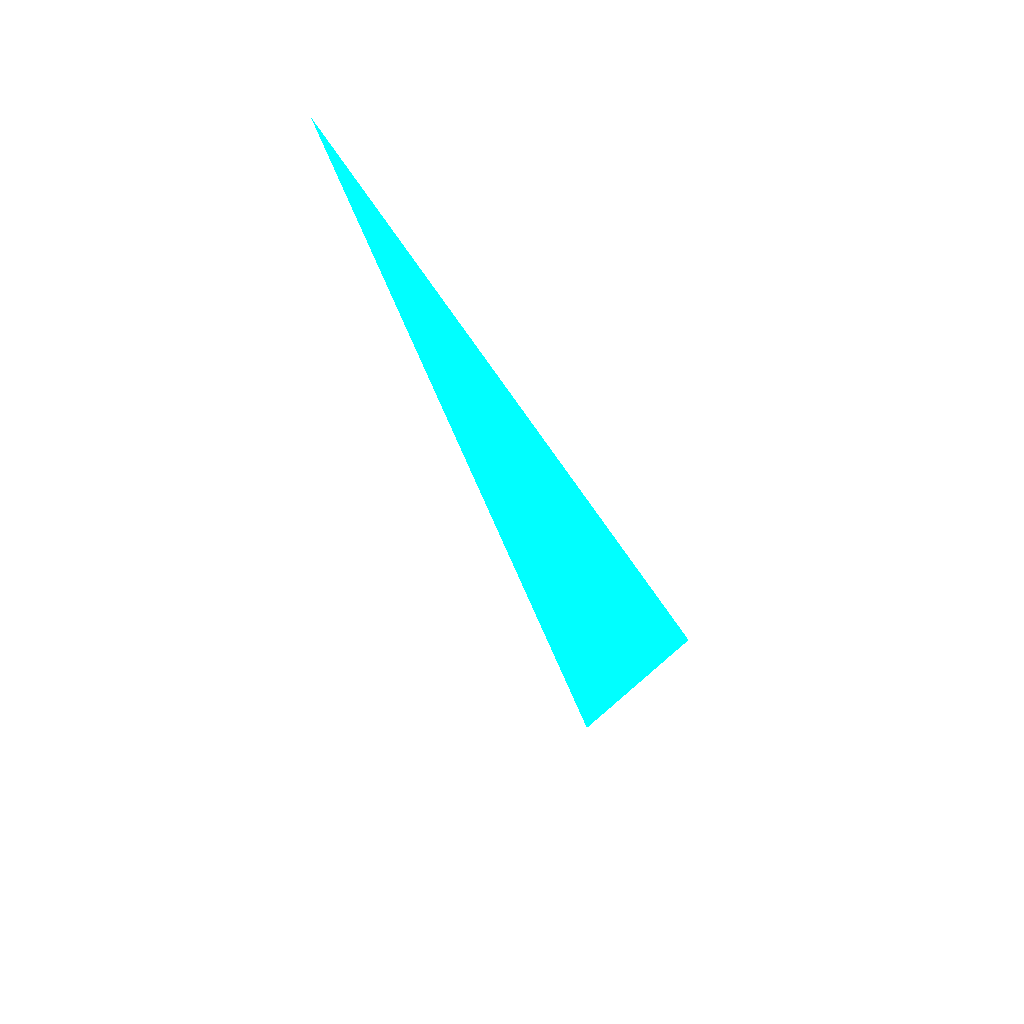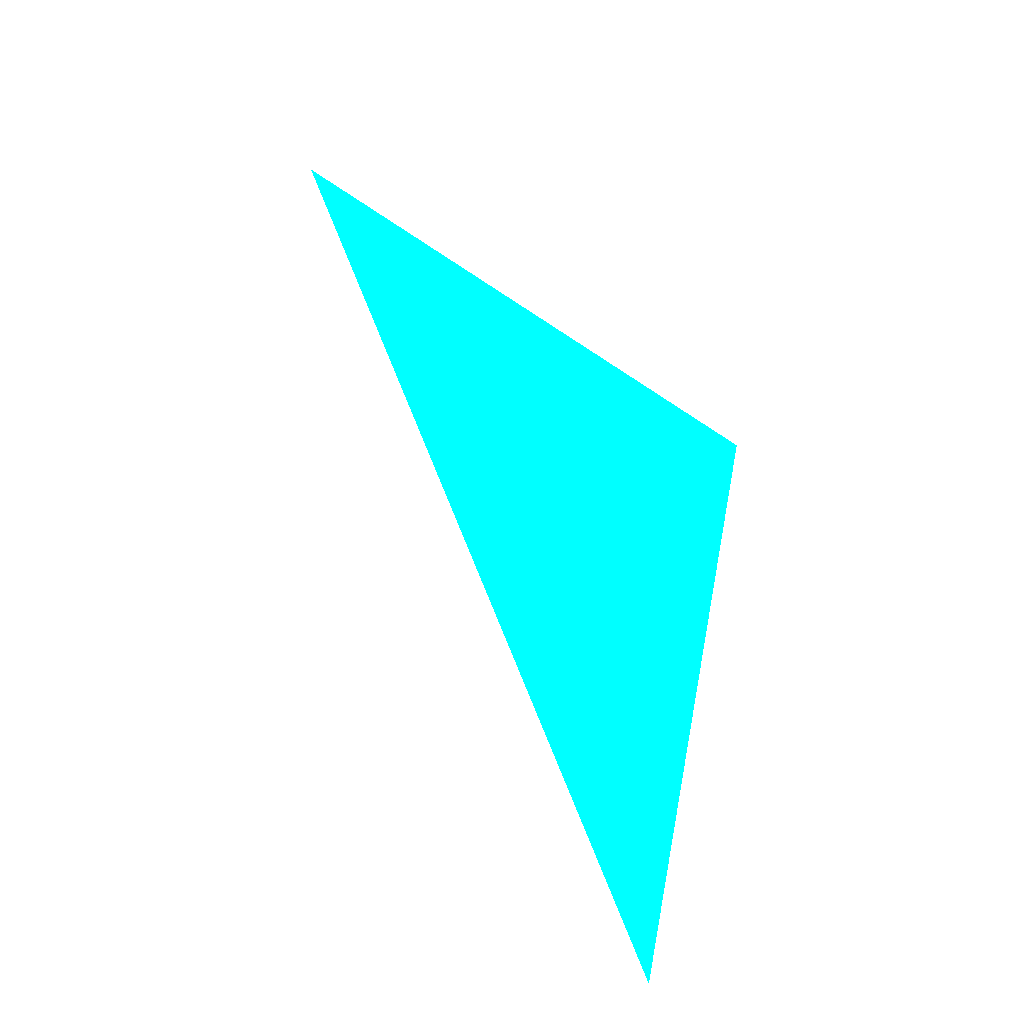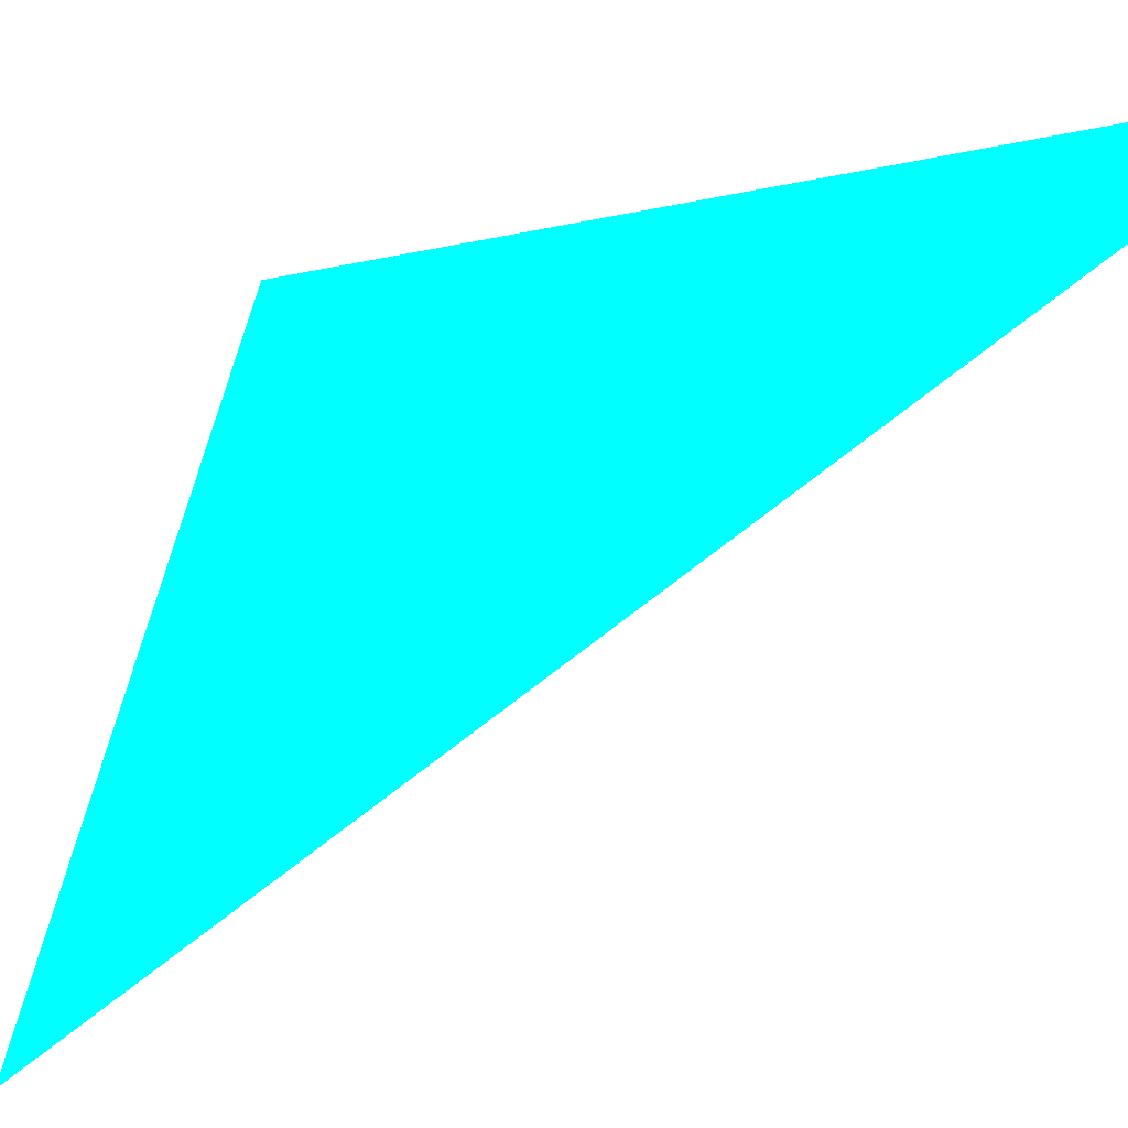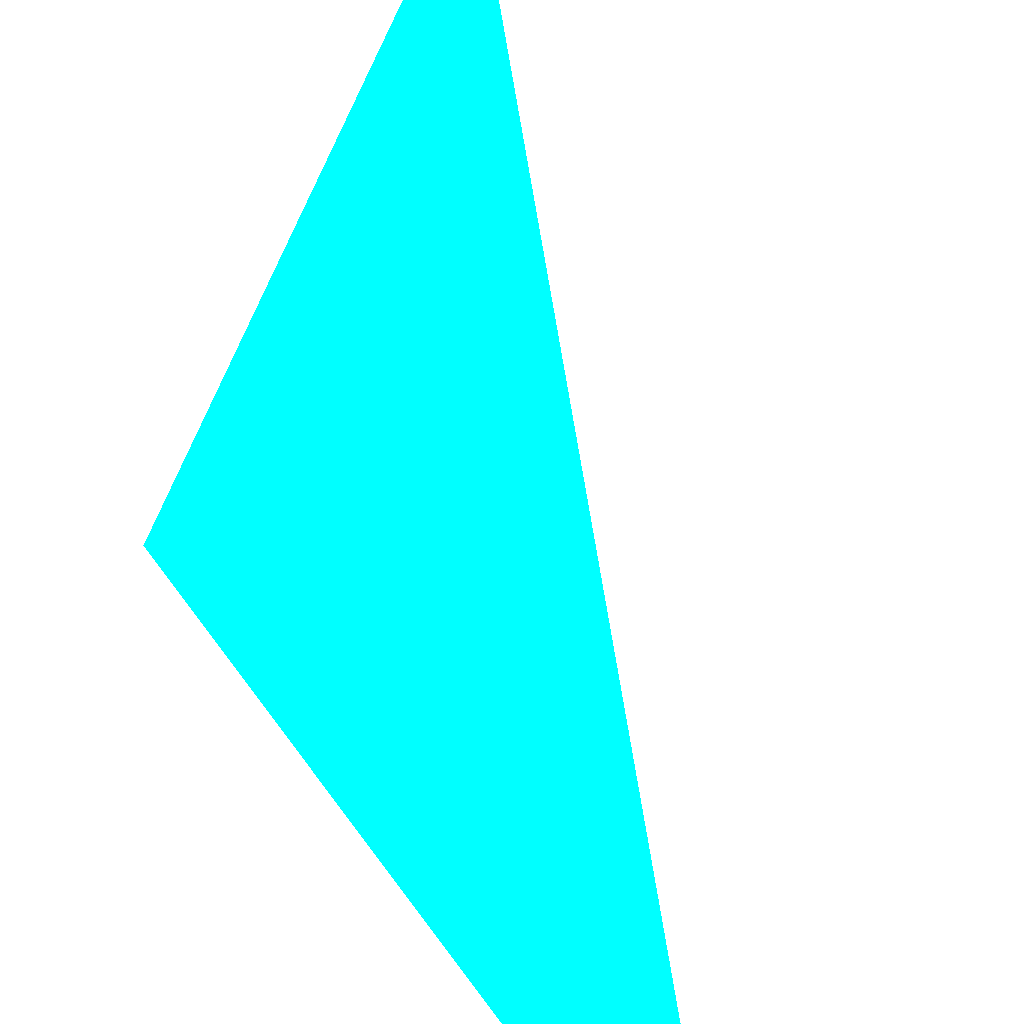
<metadata>
{"format":"obj","ext":"obj","renderer":"f3d","projection":"perspective","resolution":1024,"background":"white","views":[{"elev":66.4,"azim":42.8,"up":"+Y"},{"elev":-28.1,"azim":5.7,"up":"+Y"},{"elev":-71.9,"azim":148.6,"up":"+Z"},{"elev":74.4,"azim":-168.2,"up":"+Z"}]}
</metadata>
<code>
o geometry_0
v 6.125e+05 5.855e+06 664 0 1 1
v 6.125e+05 5.855e+06 664 0 1 1
v 6.125e+05 5.855e+06 664 0 1 1
f 3 1 2
f 2 1 3

</code>
